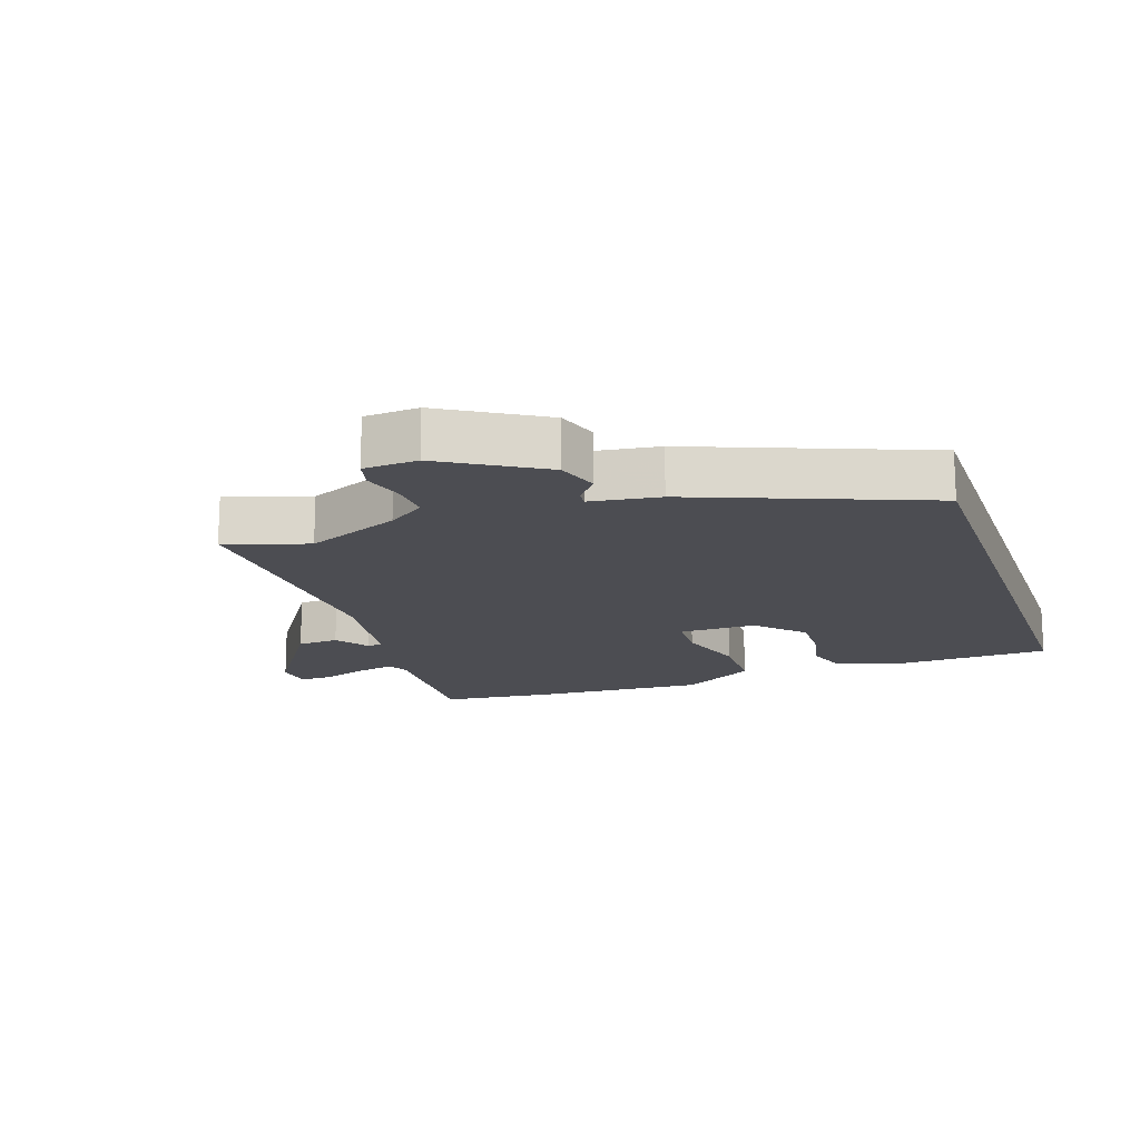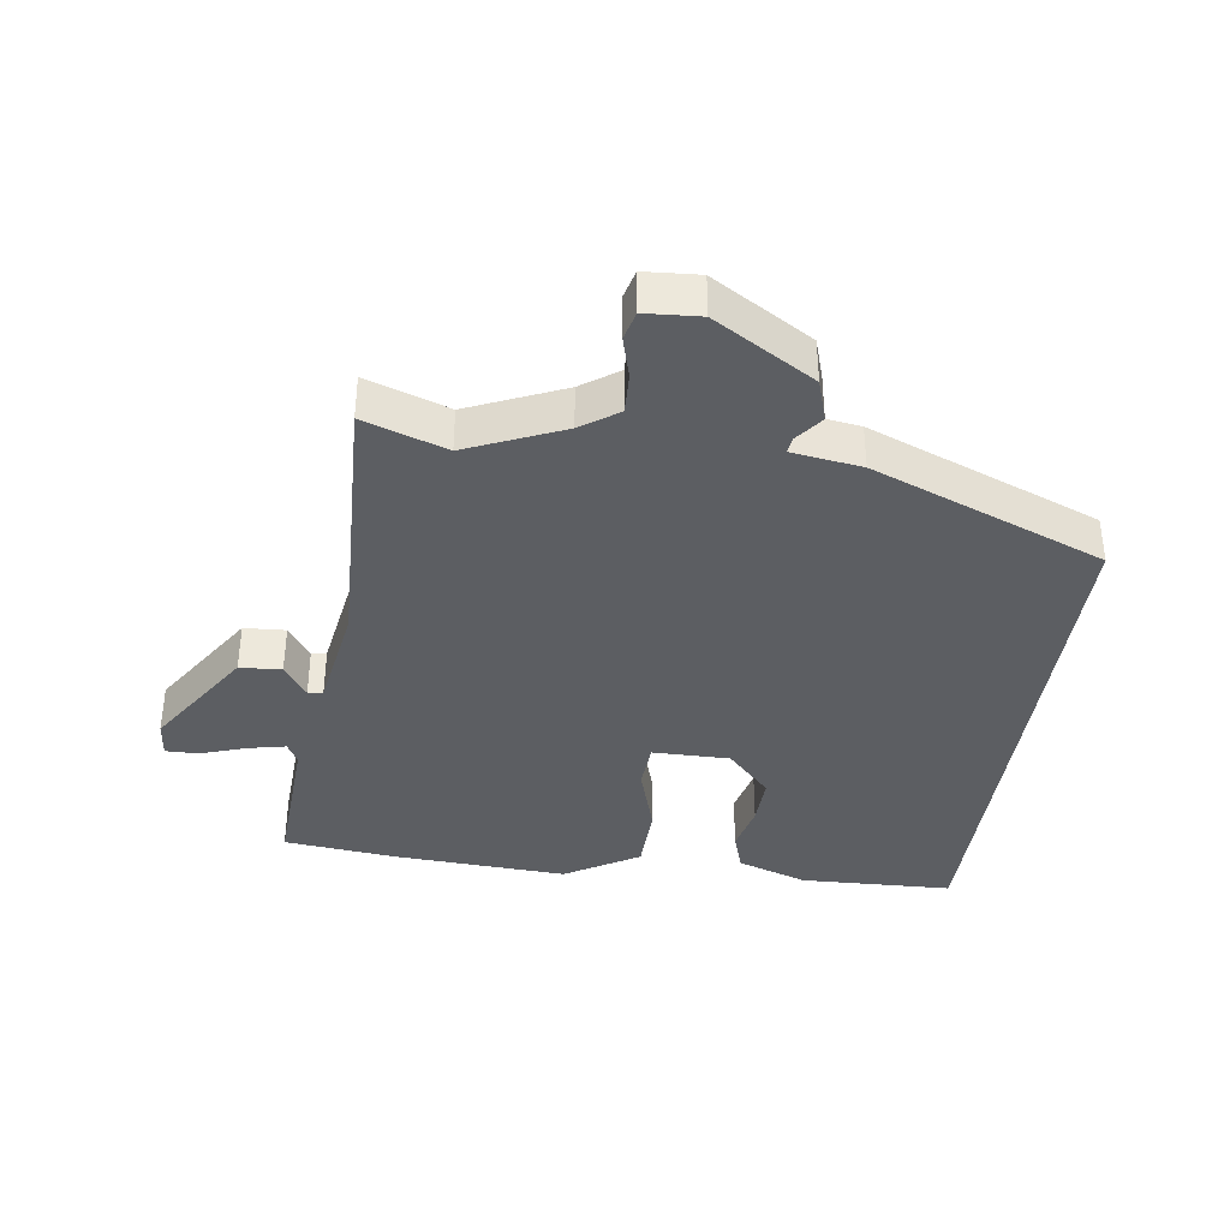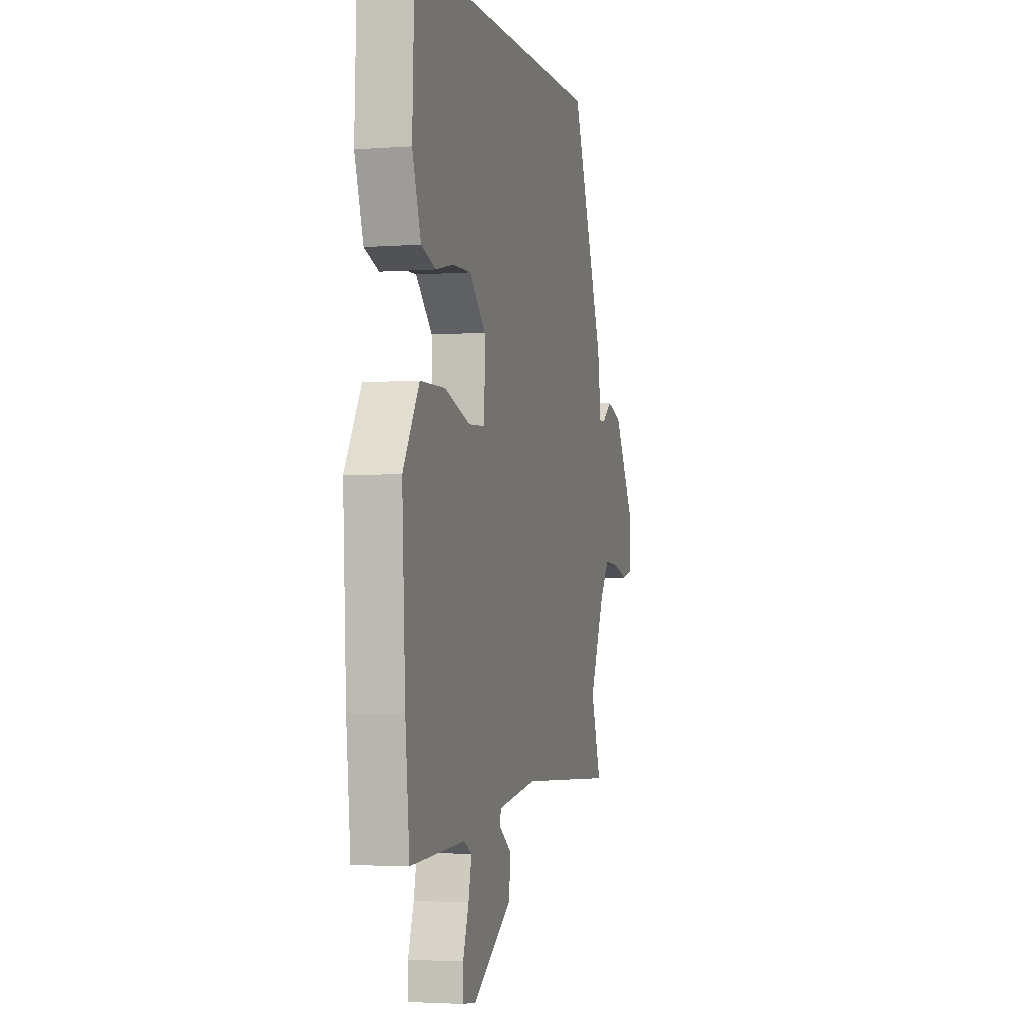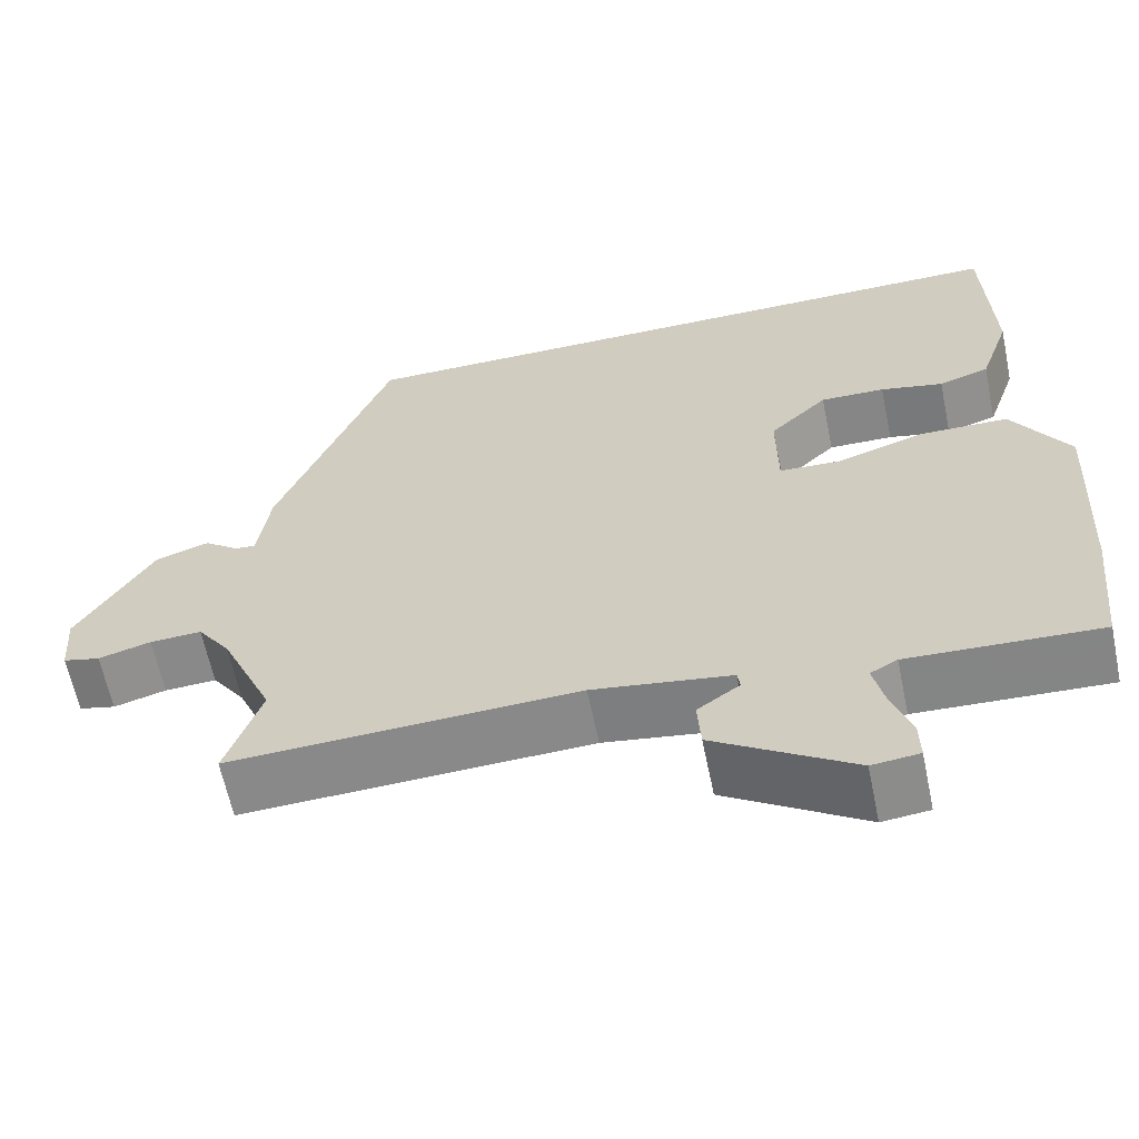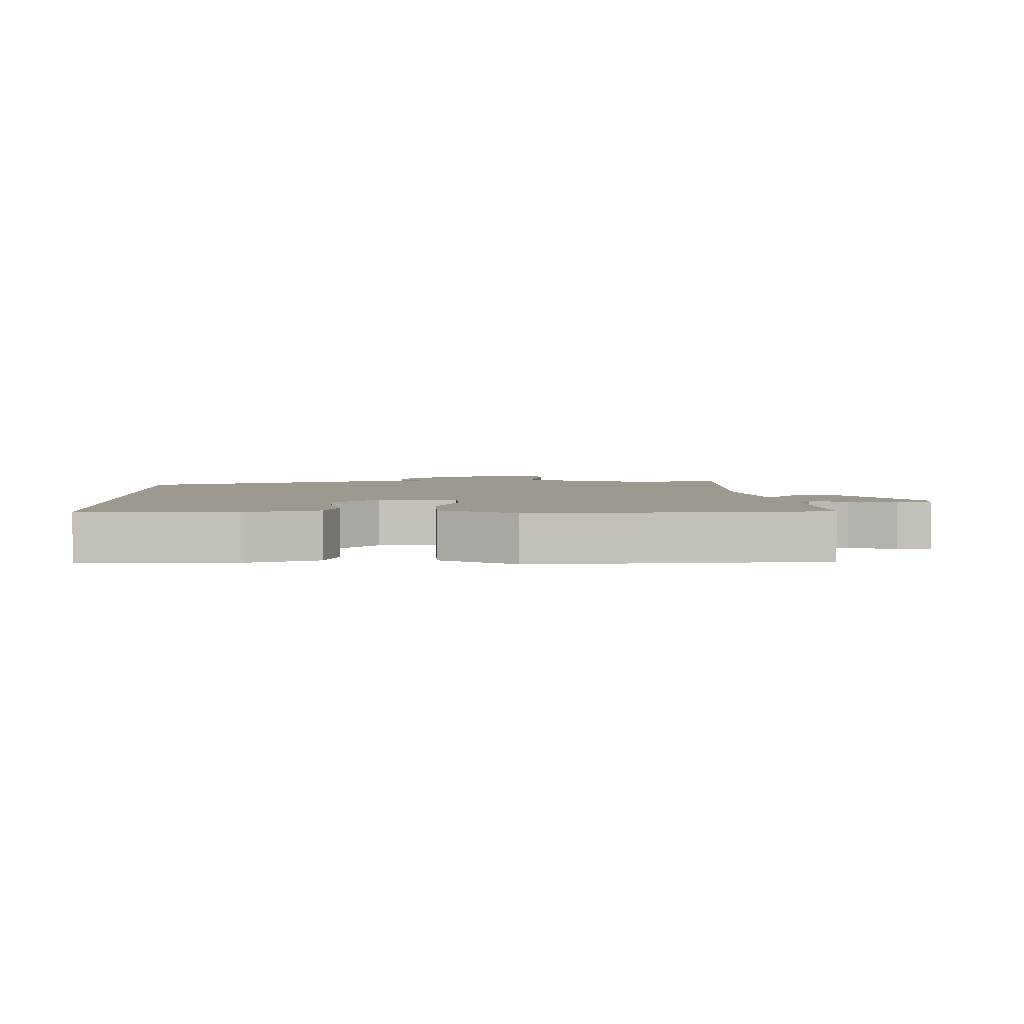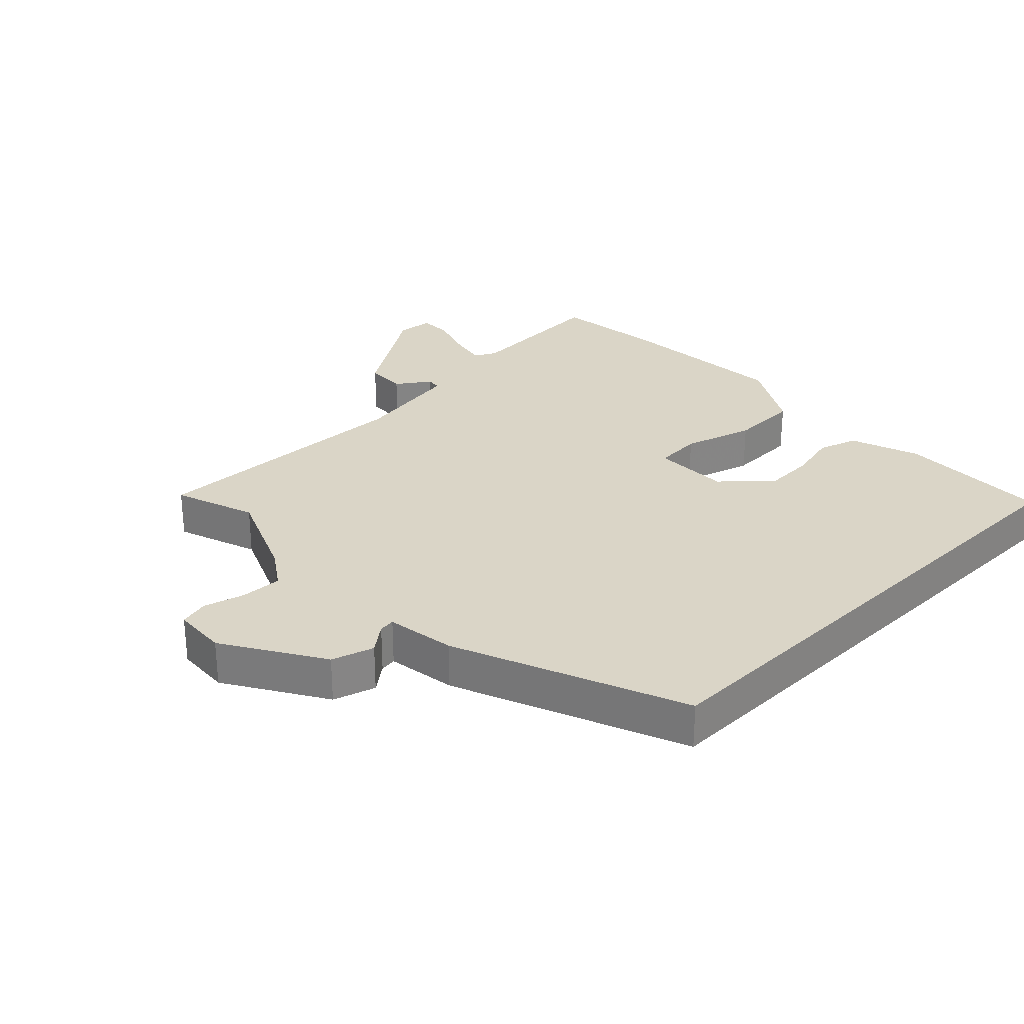
<metadata>
{"format":"obj","ext":"obj","renderer":"f3d","projection":"perspective","resolution":1024,"background":"white","views":[{"elev":-16.3,"azim":-71.1,"up":"+Y"},{"elev":-37.6,"azim":-98.2,"up":"+Y"},{"elev":-3.1,"azim":104.4,"up":"+Z"},{"elev":-62.5,"azim":11.7,"up":"+Z"},{"elev":3.3,"azim":88.3,"up":"+Y"},{"elev":29.0,"azim":-44.7,"up":"+Y"}]}
</metadata>
<code>
v -0.364 0.07 0.5
v 0.481 0.07 0.5
v 0.49 0.07 0.265
v 0.453 0.07 0.157
v 0.392 0.07 0.137
v 0.316 0.07 0.154
v 0.238 0.07 0.156
v 0.168 0.07 0.089
v 0.169 0.07 -0.03
v 0.242 0.07 -0.034
v 0.35 0.07 0
v 0.457 0.07 -0.002
v 0.526 0.07 -0.115
v 0.512 0.07 -0.384
v 0.494 0.07 -0.557
v 0.263 0.07 -0.546
v 0.23 0.07 -0.564
v 0.243 0.07 -0.622
v 0.267 0.07 -0.691
v 0.268 0.07 -0.742
v 0.211 0.07 -0.748
v 0.043 0.07 -0.64
v 0.039 0.07 -0.576
v 0.09 0.07 -0.54
v 0.087 0.07 -0.517
v -0.081 0.07 -0.491
v -0.503 0.07 -0.508
v -0.46 0.07 -0.381
v -0.524 0.07 -0.235
v -0.564 0.07 -0.178
v -0.627 0.07 -0.181
v -0.691 0.07 -0.199
v -0.736 0.07 -0.188
v -0.742 0.07 -0.104
v -0.65 0.07 0.05
v -0.585 0.07 0.071
v -0.543 0.07 0.039
v -0.518 0.07 0.036
v -0.503 0.07 0.143
v -0.364 0 0.5
v 0.481 0 0.5
v 0.49 0 0.265
v 0.453 0 0.157
v 0.392 0 0.137
v 0.316 0 0.154
v 0.238 0 0.156
v 0.168 0 0.089
v 0.169 0 -0.03
v 0.242 0 -0.034
v 0.35 0 0
v 0.457 0 -0.002
v 0.526 0 -0.115
v 0.512 0 -0.384
v 0.494 0 -0.557
v 0.263 0 -0.546
v 0.23 0 -0.564
v 0.243 0 -0.622
v 0.267 0 -0.691
v 0.268 0 -0.742
v 0.211 0 -0.748
v 0.043 0 -0.64
v 0.039 0 -0.576
v 0.09 0 -0.54
v 0.087 0 -0.517
v -0.081 0 -0.491
v -0.503 0 -0.508
v -0.46 0 -0.381
v -0.524 0 -0.235
v -0.564 0 -0.178
v -0.627 0 -0.181
v -0.691 0 -0.199
v -0.736 0 -0.188
v -0.742 0 -0.104
v -0.65 0 0.05
v -0.585 0 0.071
v -0.543 0 0.039
v -0.518 0 0.036
v -0.503 0 0.143
f 1 2 3
f 39 1 3
f 38 39 3
f 35 36 37
f 34 35 37
f 33 34 37
f 32 33 37
f 31 32 37
f 30 31 37 38
f 29 30 38
f 28 29 38
f 26 27 28
f 25 26 28 38
f 22 23 24
f 21 22 24
f 20 21 24
f 19 20 24
f 18 19 24
f 17 18 24 25
f 16 17 25 38
f 14 15 16
f 13 14 16
f 12 13 16
f 11 12 16
f 10 11 16
f 9 10 16
f 3 4 5 6
f 3 6 7
f 38 3 7
f 9 16 38
f 8 9 38
f 7 8 38
f 42 41 40
f 42 40 78
f 42 78 77
f 76 75 74
f 76 74 73
f 76 73 72
f 76 72 71
f 76 71 70
f 77 76 70 69
f 77 69 68
f 77 68 67
f 67 66 65
f 77 67 65 64
f 63 62 61
f 63 61 60
f 63 60 59
f 63 59 58
f 63 58 57
f 64 63 57 56
f 77 64 56 55
f 55 54 53
f 55 53 52
f 55 52 51
f 55 51 50
f 55 50 49
f 55 49 48
f 45 44 43 42
f 46 45 42
f 46 42 77
f 77 55 48
f 77 48 47
f 77 47 46
f 1 40 41 2
f 2 41 42 3
f 3 42 43 4
f 4 43 44 5
f 5 44 45 6
f 6 45 46 7
f 7 46 47 8
f 8 47 48 9
f 9 48 49 10
f 10 49 50 11
f 11 50 51 12
f 12 51 52 13
f 13 52 53 14
f 14 53 54 15
f 15 54 55 16
f 16 55 56 17
f 17 56 57 18
f 18 57 58 19
f 19 58 59 20
f 20 59 60 21
f 21 60 61 22
f 22 61 62 23
f 23 62 63 24
f 24 63 64 25
f 25 64 65 26
f 26 65 66 27
f 27 66 67 28
f 28 67 68 29
f 29 68 69 30
f 30 69 70 31
f 31 70 71 32
f 32 71 72 33
f 33 72 73 34
f 34 73 74 35
f 35 74 75 36
f 36 75 76 37
f 37 76 77 38
f 38 77 78 39
f 39 78 40 1

</code>
